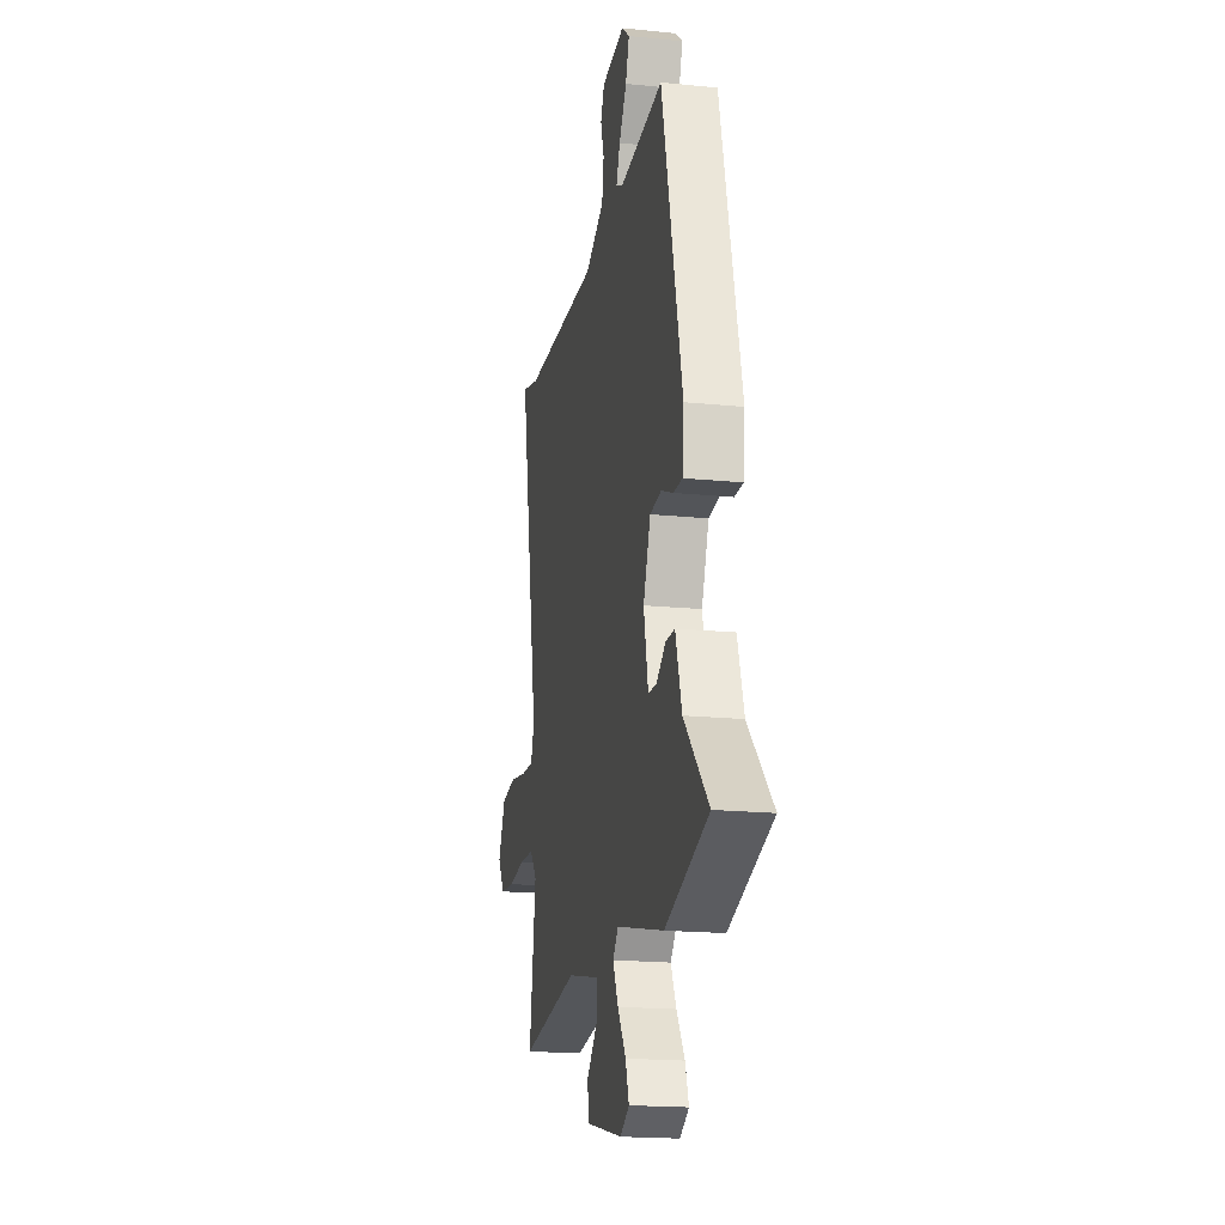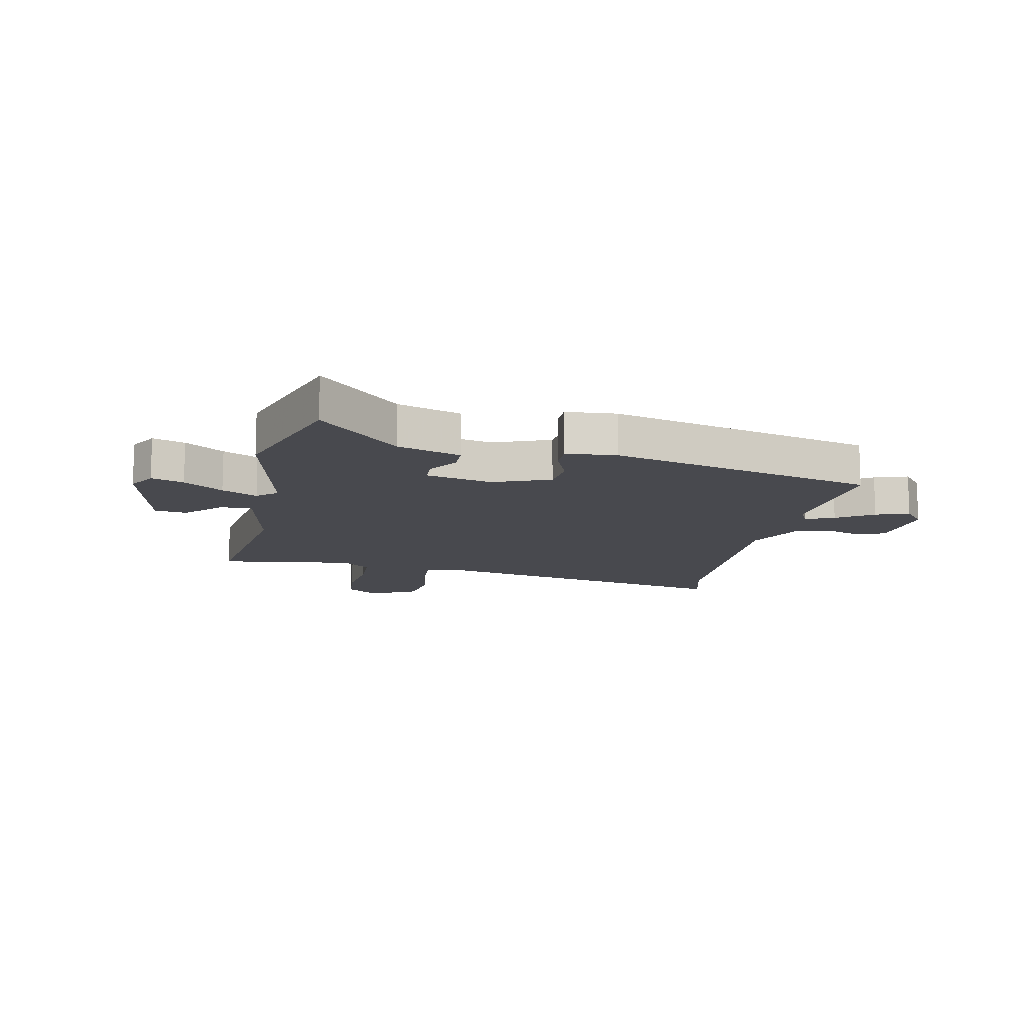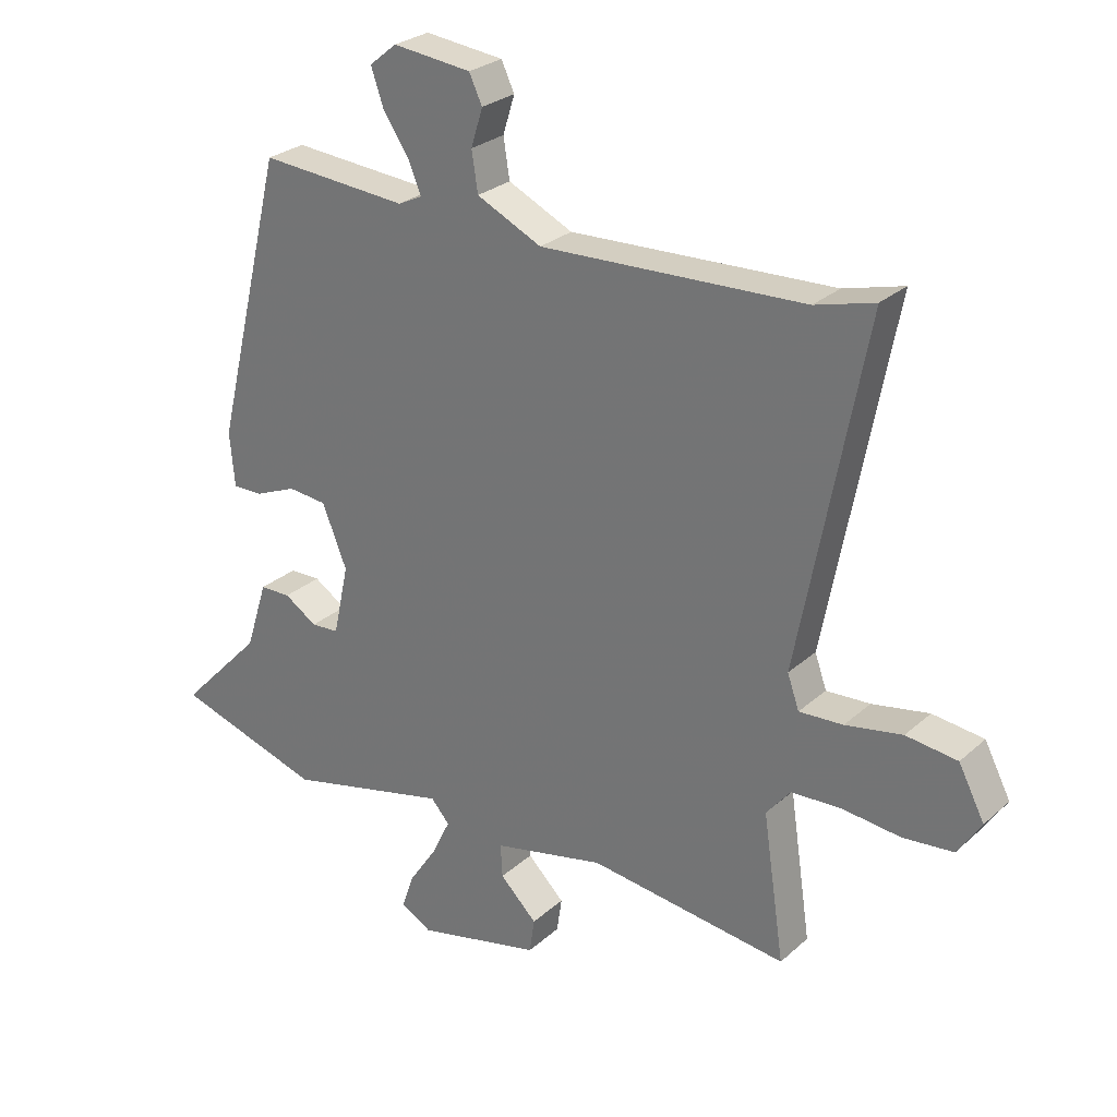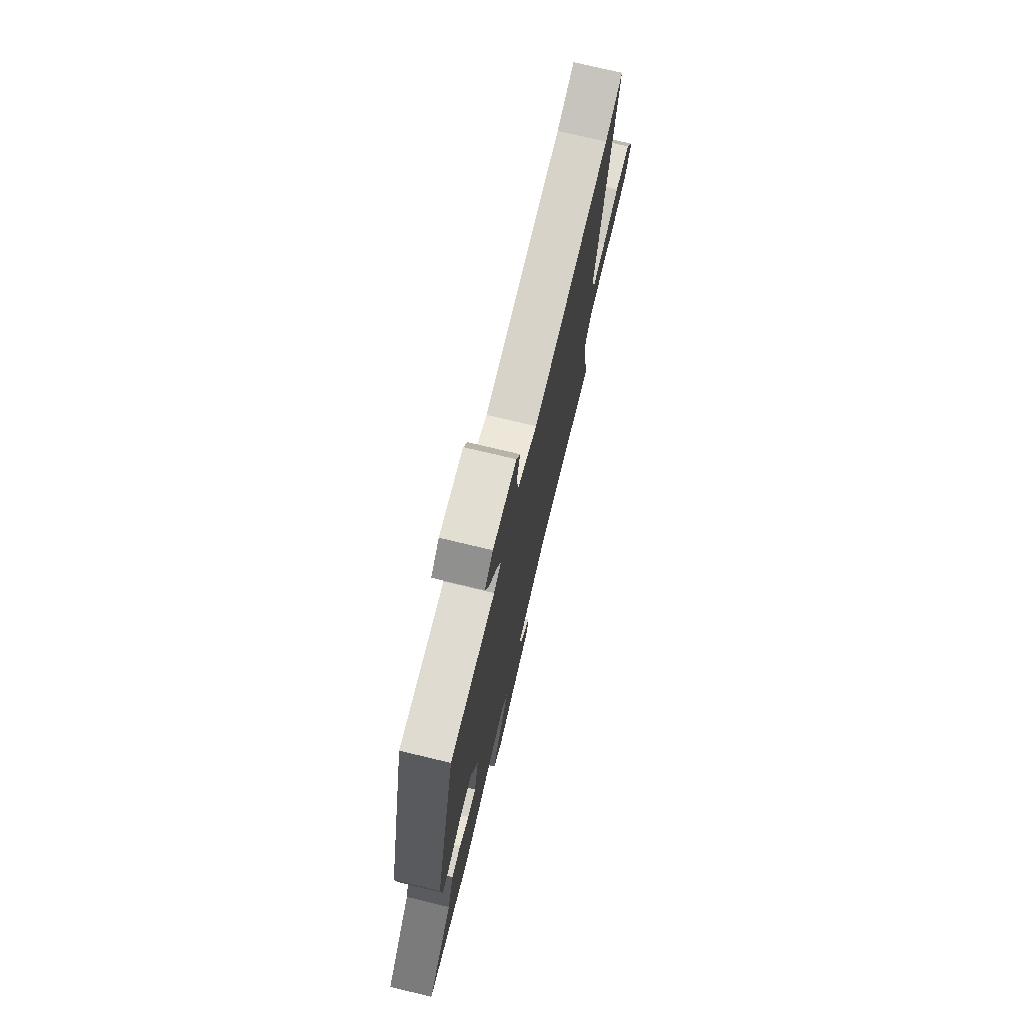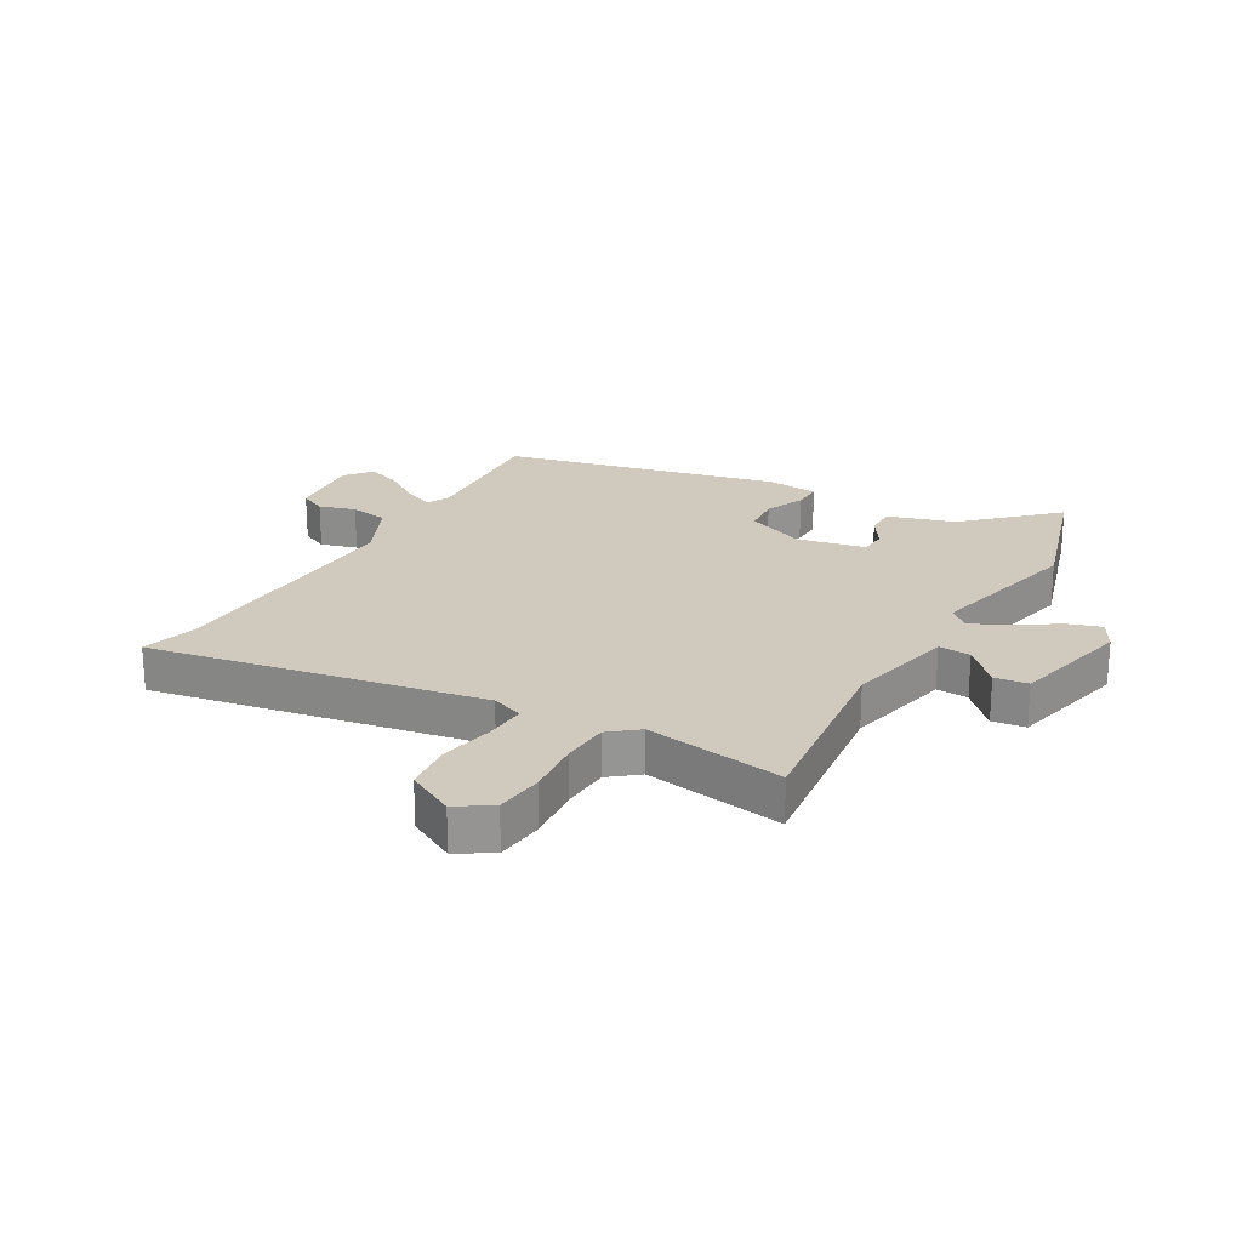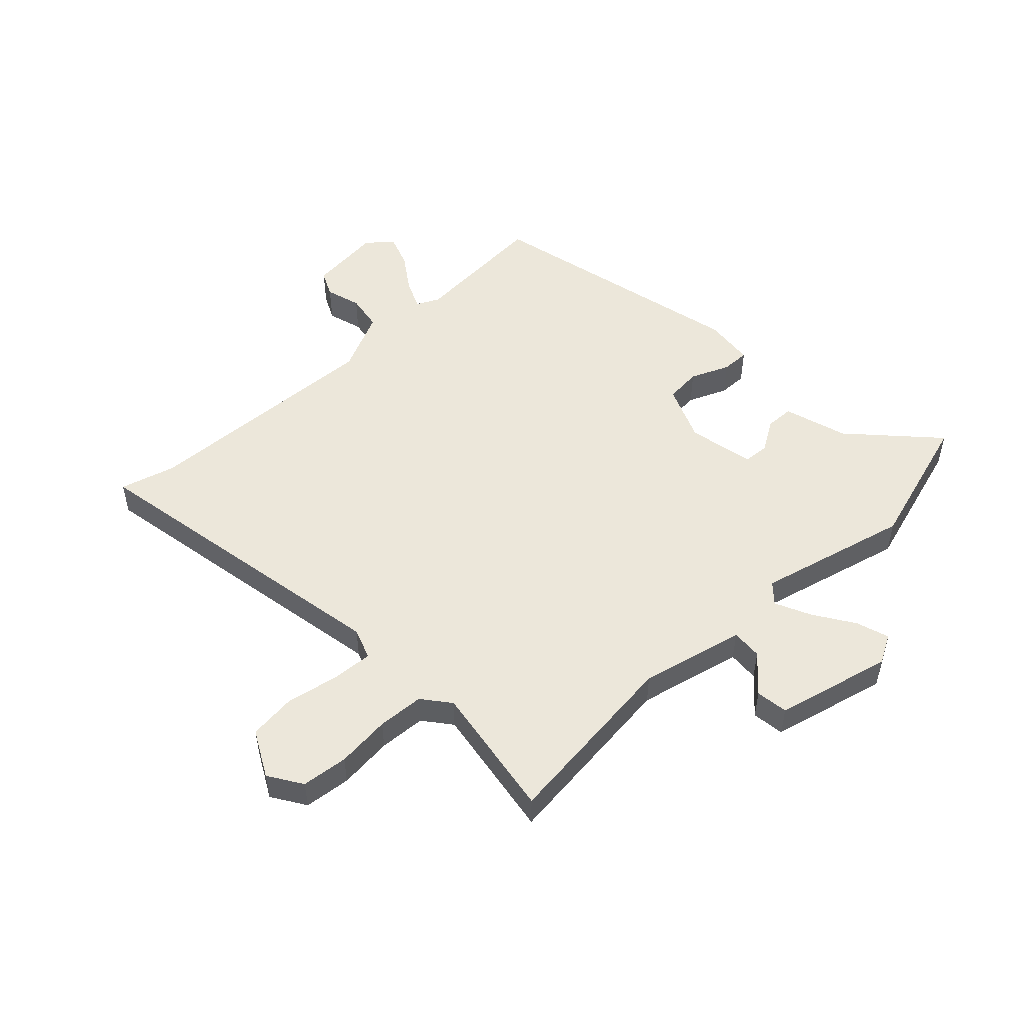
<metadata>
{"format":"obj","ext":"obj","renderer":"f3d","projection":"perspective","resolution":1024,"background":"white","views":[{"elev":-18.7,"azim":-100.9,"up":"+Z"},{"elev":-12.6,"azim":-102.2,"up":"+Y"},{"elev":27.1,"azim":36.7,"up":"+Z"},{"elev":74.4,"azim":-76.5,"up":"+Z"},{"elev":23.1,"azim":120.3,"up":"+Y"},{"elev":51.4,"azim":137.1,"up":"+Y"}]}
</metadata>
<code>
v -0.403 0.07 -0.53
v -0.641 0.07 -0.456
v -0.506 0.07 -0.315
v -0.471 0.07 -0.204
v -0.421 0.07 -0.203
v -0.368 0.07 -0.237
v -0.323 0.07 -0.234
v -0.298 0.07 -0.119
v -0.338 0.07 -0.02
v -0.401 0.07 -0.014
v -0.468 0.07 -0.042
v -0.517 0.07 -0.043
v -0.525 0.07 0.045
v -0.412 0.07 0.507
v -0.172 0.07 0.489
v -0.133 0.07 0.508
v -0.154 0.07 0.558
v -0.196 0.07 0.621
v -0.216 0.07 0.679
v -0.172 0.07 0.715
v -0.045 0.07 0.701
v -0.024 0.07 0.656
v -0.043 0.07 0.595
v -0.033 0.07 0.531
v 0.072 0.07 0.481
v 0.498 0.07 0.499
v 0.594 0.07 0.525
v 0.487 0.07 -0.033
v 0.506 0.07 -0.087
v 0.577 0.07 -0.083
v 0.669 0.07 -0.066
v 0.752 0.07 -0.076
v 0.794 0.07 -0.157
v 0.756 0.07 -0.215
v 0.675 0.07 -0.223
v 0.581 0.07 -0.213
v 0.5 0.07 -0.217
v 0.461 0.07 -0.265
v 0.496 0.07 -0.501
v 0.174 0.07 -0.461
v -0.007 0.07 -0.501
v -0.004 0.07 -0.555
v 0.056 0.07 -0.614
v 0.048 0.07 -0.67
v -0.154 0.07 -0.717
v -0.204 0.07 -0.689
v -0.185 0.07 -0.632
v -0.139 0.07 -0.563
v -0.109 0.07 -0.501
v -0.139 0.07 -0.467
v -0.403 0 -0.53
v -0.641 0 -0.456
v -0.506 0 -0.315
v -0.471 0 -0.204
v -0.421 0 -0.203
v -0.368 0 -0.237
v -0.323 0 -0.234
v -0.298 0 -0.119
v -0.338 0 -0.02
v -0.401 0 -0.014
v -0.468 0 -0.042
v -0.517 0 -0.043
v -0.525 0 0.045
v -0.412 0 0.507
v -0.172 0 0.489
v -0.133 0 0.508
v -0.154 0 0.558
v -0.196 0 0.621
v -0.216 0 0.679
v -0.172 0 0.715
v -0.045 0 0.701
v -0.024 0 0.656
v -0.043 0 0.595
v -0.033 0 0.531
v 0.072 0 0.481
v 0.498 0 0.499
v 0.594 0 0.525
v 0.487 0 -0.033
v 0.506 0 -0.087
v 0.577 0 -0.083
v 0.669 0 -0.066
v 0.752 0 -0.076
v 0.794 0 -0.157
v 0.756 0 -0.215
v 0.675 0 -0.223
v 0.581 0 -0.213
v 0.5 0 -0.217
v 0.461 0 -0.265
v 0.496 0 -0.501
v 0.174 0 -0.461
v -0.007 0 -0.501
v -0.004 0 -0.555
v 0.056 0 -0.614
v 0.048 0 -0.67
v -0.154 0 -0.717
v -0.204 0 -0.689
v -0.185 0 -0.632
v -0.139 0 -0.563
v -0.109 0 -0.501
v -0.139 0 -0.467
f 46 47 48
f 45 46 48
f 44 45 48
f 43 44 48
f 42 43 48
f 41 42 48 49
f 40 41 49 50
f 38 39 40
f 37 38 40 50
f 34 35 36
f 33 34 36
f 32 33 36
f 31 32 36
f 30 31 36
f 29 30 36 37
f 1 2 3
f 50 1 3
f 37 50 3
f 29 37 3
f 28 29 3
f 21 22 23
f 20 21 23
f 19 20 23
f 18 19 23
f 17 18 23
f 16 17 23 24
f 15 16 24 25
f 13 14 15
f 12 13 15
f 11 12 15
f 10 11 15
f 9 10 15 25
f 3 4 5 6
f 3 6 7
f 28 3 7
f 28 7 8
f 27 28 8
f 26 27 8
f 8 9 25 26
f 98 97 96
f 98 96 95
f 98 95 94
f 98 94 93
f 98 93 92
f 99 98 92 91
f 100 99 91 90
f 90 89 88
f 100 90 88 87
f 86 85 84
f 86 84 83
f 86 83 82
f 86 82 81
f 86 81 80
f 87 86 80 79
f 53 52 51
f 53 51 100
f 53 100 87
f 53 87 79
f 53 79 78
f 73 72 71
f 73 71 70
f 73 70 69
f 73 69 68
f 73 68 67
f 74 73 67 66
f 75 74 66 65
f 65 64 63
f 65 63 62
f 65 62 61
f 65 61 60
f 75 65 60 59
f 56 55 54 53
f 57 56 53
f 57 53 78
f 58 57 78
f 58 78 77
f 58 77 76
f 76 75 59 58
f 1 51 52 2
f 2 52 53 3
f 3 53 54 4
f 4 54 55 5
f 5 55 56 6
f 6 56 57 7
f 7 57 58 8
f 8 58 59 9
f 9 59 60 10
f 10 60 61 11
f 11 61 62 12
f 12 62 63 13
f 13 63 64 14
f 14 64 65 15
f 15 65 66 16
f 16 66 67 17
f 17 67 68 18
f 18 68 69 19
f 19 69 70 20
f 20 70 71 21
f 21 71 72 22
f 22 72 73 23
f 23 73 74 24
f 24 74 75 25
f 25 75 76 26
f 26 76 77 27
f 27 77 78 28
f 28 78 79 29
f 29 79 80 30
f 30 80 81 31
f 31 81 82 32
f 32 82 83 33
f 33 83 84 34
f 34 84 85 35
f 35 85 86 36
f 36 86 87 37
f 37 87 88 38
f 38 88 89 39
f 39 89 90 40
f 40 90 91 41
f 41 91 92 42
f 42 92 93 43
f 43 93 94 44
f 44 94 95 45
f 45 95 96 46
f 46 96 97 47
f 47 97 98 48
f 48 98 99 49
f 49 99 100 50
f 50 100 51 1

</code>
